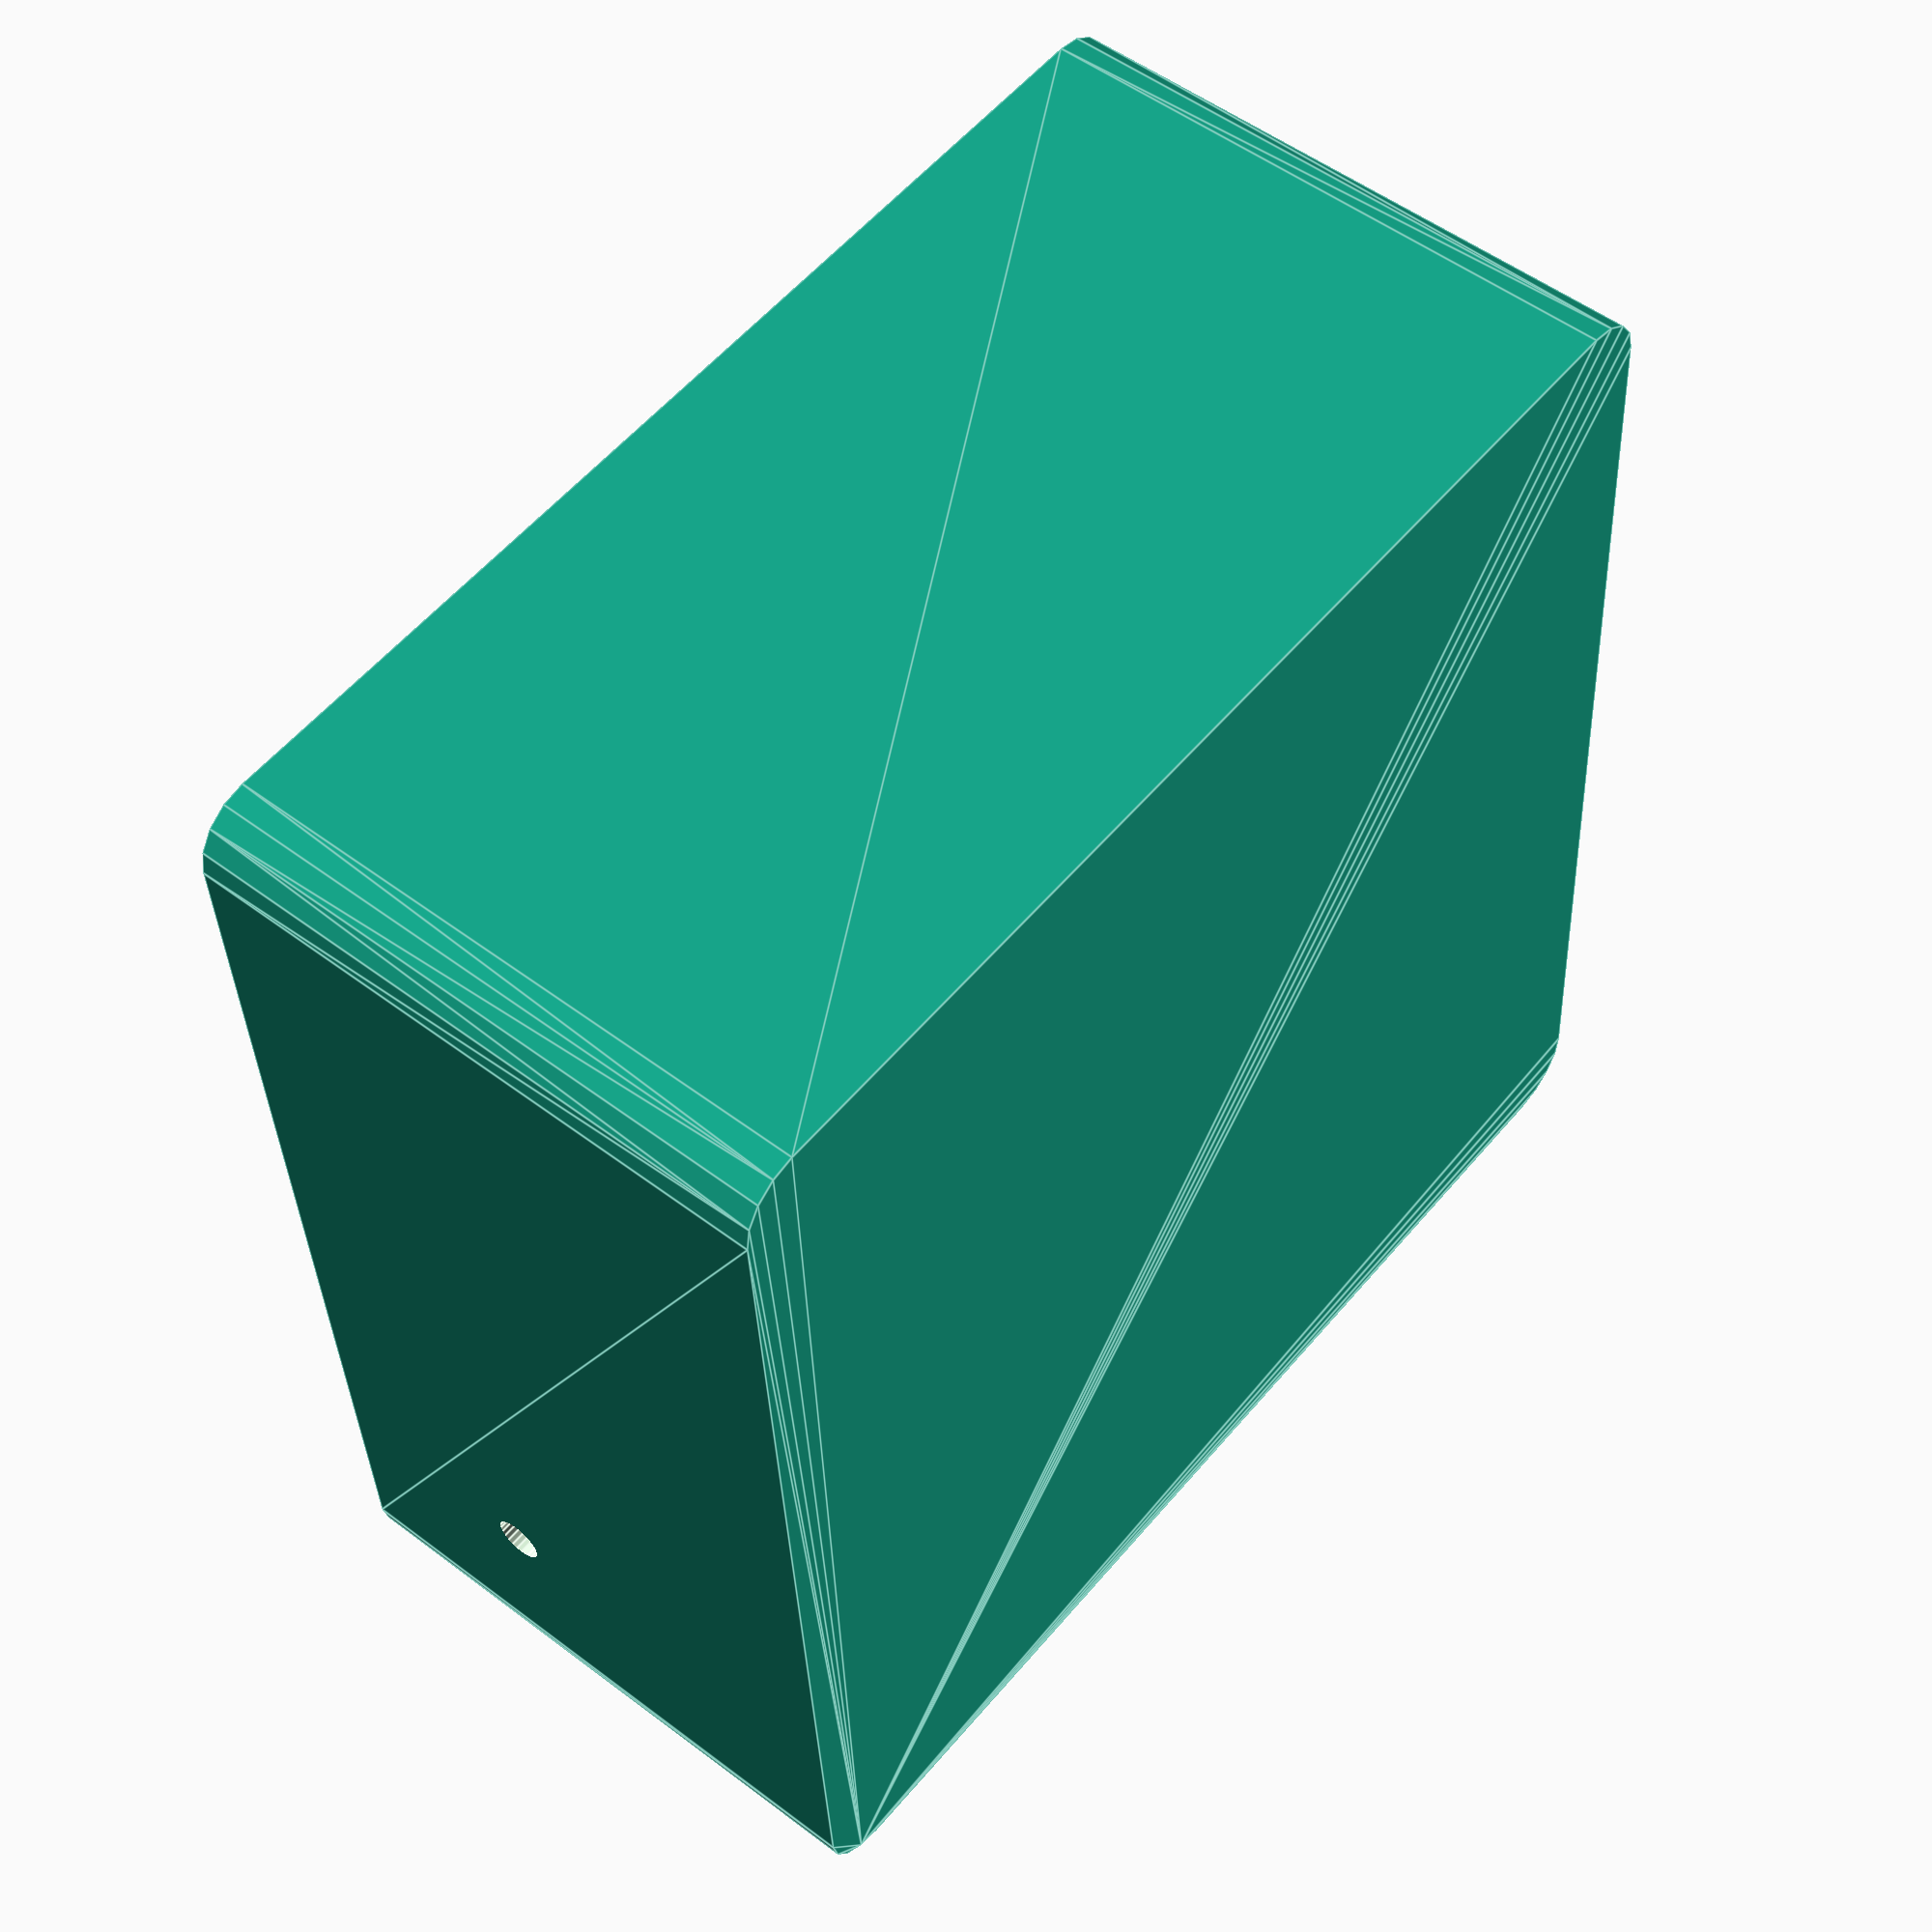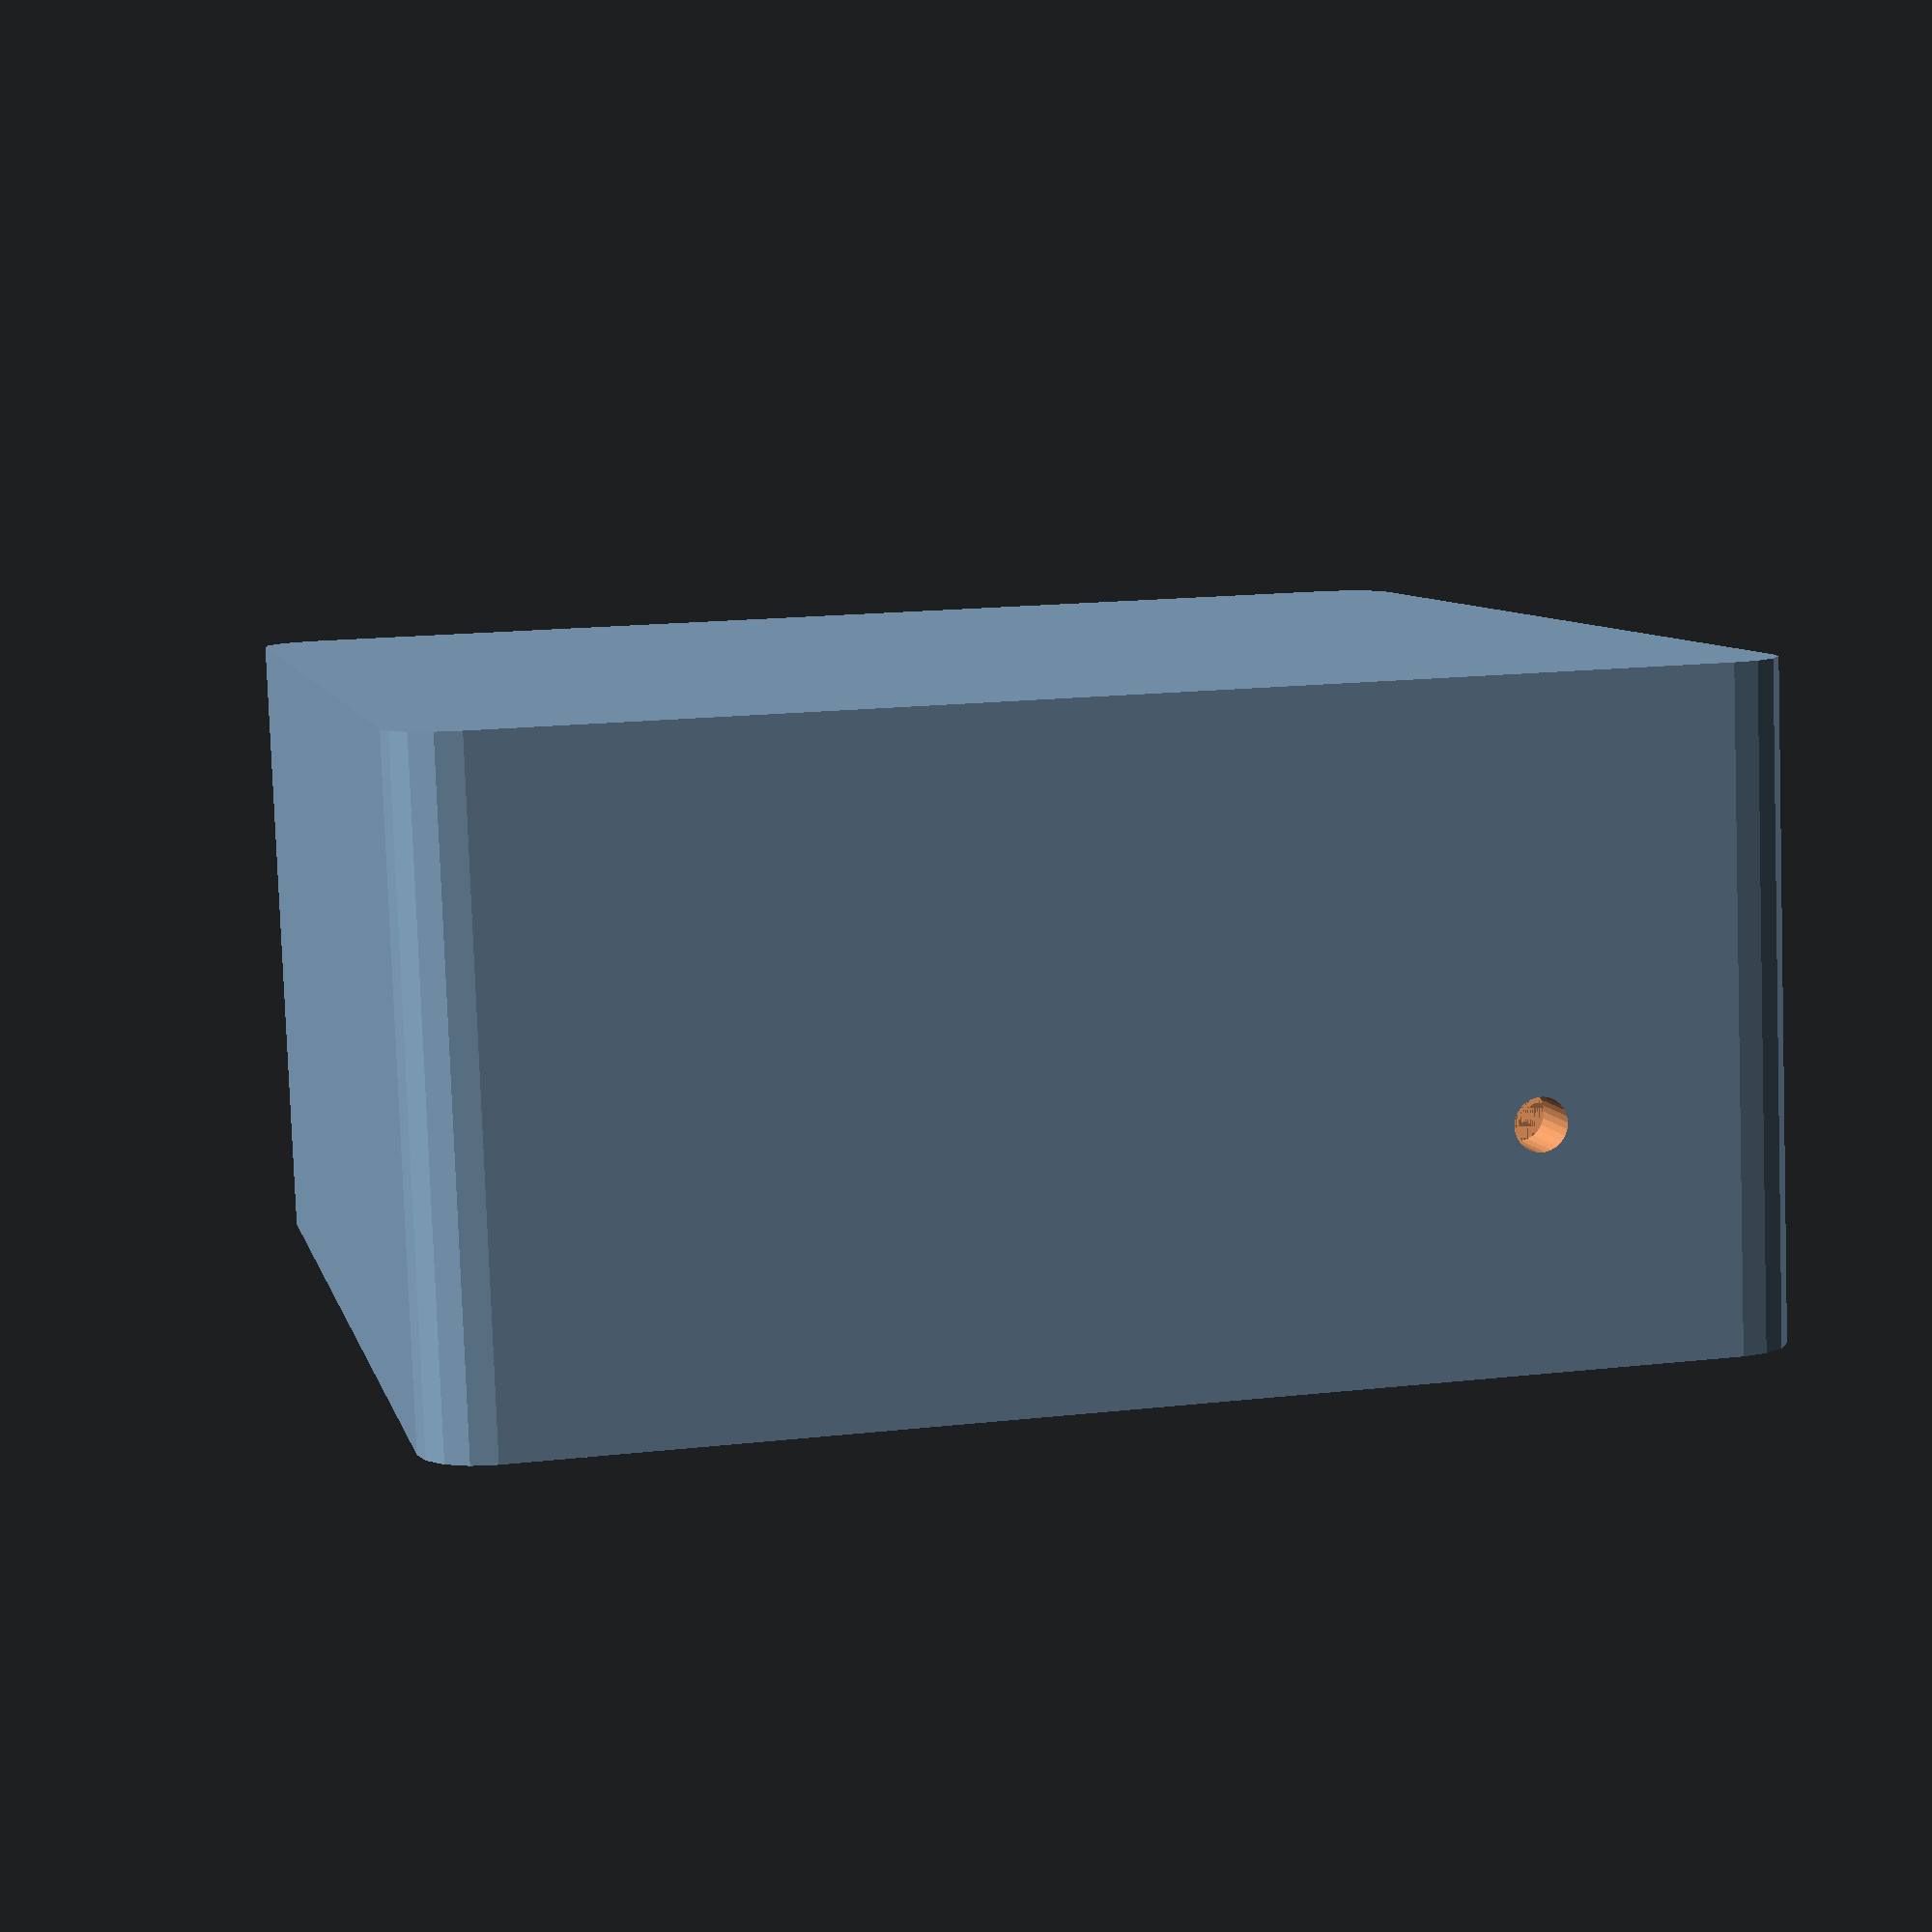
<openscad>
difference() {
    difference() {
        main();
        translate ([0, 0, 5]) {
            plant_adapters();
        }
    }
    translate([20, 95, 18]) {
        solar_power_in();
    }
}

power_adapter = 5;

///////////////////
// Plant Adapter //
///////////////////
module plant_adapters() {
    adapter_width = 10;
    count = 5;
    space = 5;
    max_width = 100;
    
    width = (space * (count - 1)) + (adapter_width * 5);
    offset = (max_width - width) / 2;
    
    union() {
        for ( i = [0:4] ) {
            translate([((adapter_width + space) * i) + offset, 0, 0]) {
                plant_adapter();
            }
        }
    }
    
}

module plant_adapter() {
    height = 5;
    length = 10;
    width = 24;
    
    cube([length, width, height]);  
}

//////////
// Case //
//////////
module main() {
    translate ([5, 5, 0]) {
        difference()
        {
            main_positiv();
            main_negativ();
        }
    }
}

module main_negativ() {
    translate ([0, 0, 5]) {
        cube([90, 90, 40]);
    }
}

module main_positiv() {
    minkowski() {
        cube([90, 90, 45]);
        cylinder(r=5,h=5);
    }
}

/////////
// ESP //
/////////
module esp() {
    height = 8;
    length = 58 + power_adapter;
    width = 29;
    
    translate ([-power_adapter, 0, 0]) {
        cube([length, width, height]);  
    }
}

///////////
// SOLAR //
///////////
module solar_power_in() {
    r = 2;
    y = 10;
    
    translate ([0, 0, 0]) {
        rotate ([270,0,0]) {
            cylinder(h = y, r=r, $fa=0.5, $fs=0.5);
        }
    }
}
//module solar() {
//    difference()
//    {
//        solar_cube();
//        solar_power_in();
//    }
//}
//
//module solar_cube() {
//    height = 25;
//    length = 65 + power_adapter;
//    width = 56;
//    
//    translate ([-power_adapter, 0, 0]) {
//        cube([length, width, height]);  
//    }
//}
//
//module solar_power_in() {
//    r = 2;
//    y = 8;
//    
//    // offset to the middle
//    offset_z = 13;
//    offset_y = -(y / 2);
//    offset_x = 55;
//    
//    translate ([offset_x, offset_y, offset_z]) {
//        rotate ([270,0,0]) {
//            cylinder(h = y, r=r, $fa=0.5, $fs=0.5);
//        }
//    }
//}
</openscad>
<views>
elev=128.3 azim=86.4 roll=230.5 proj=p view=edges
elev=262.2 azim=347.0 roll=178.0 proj=p view=wireframe
</views>
